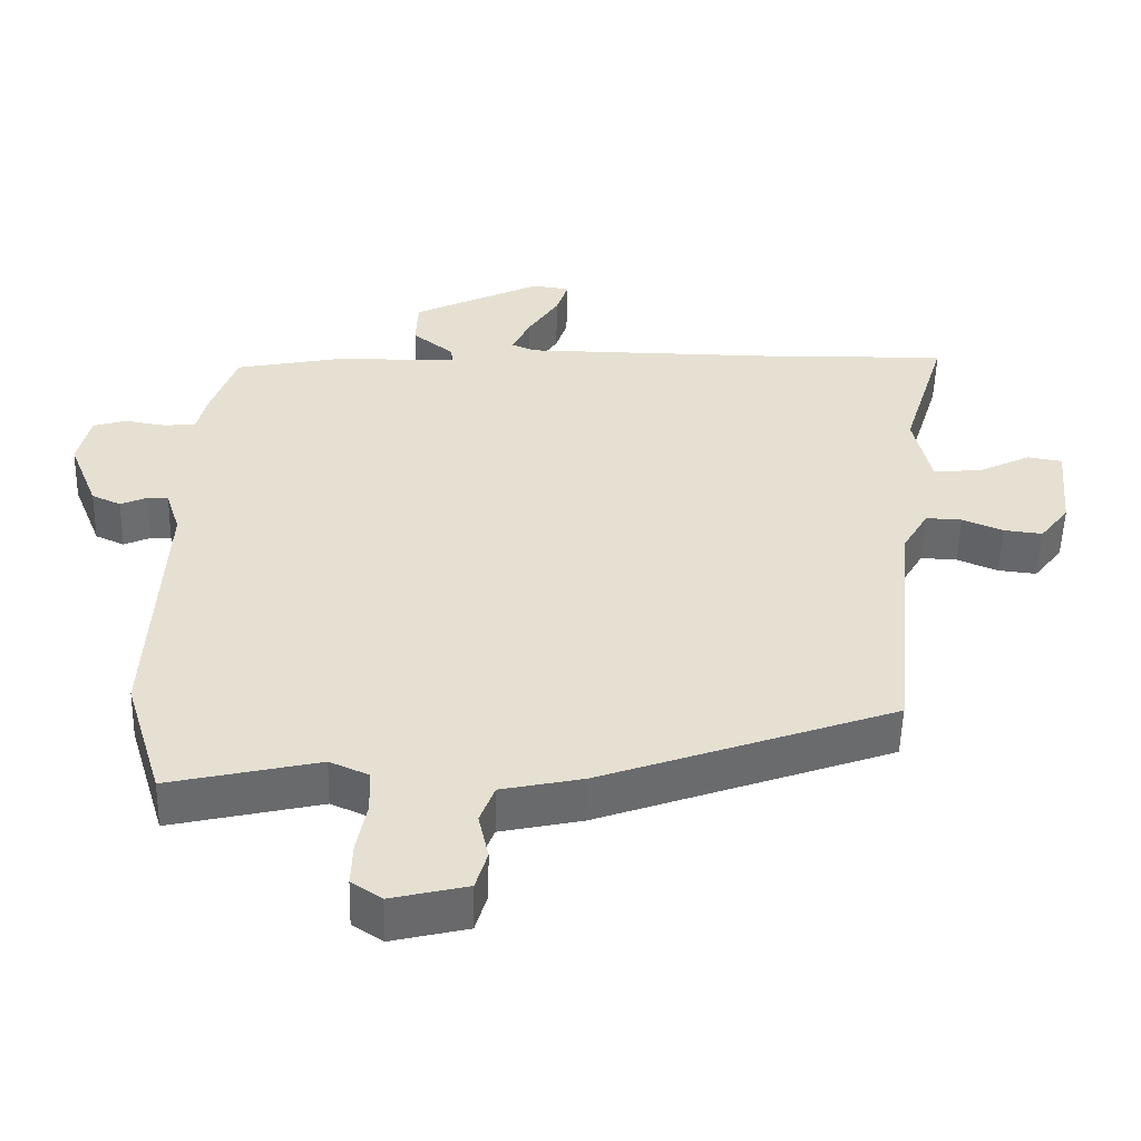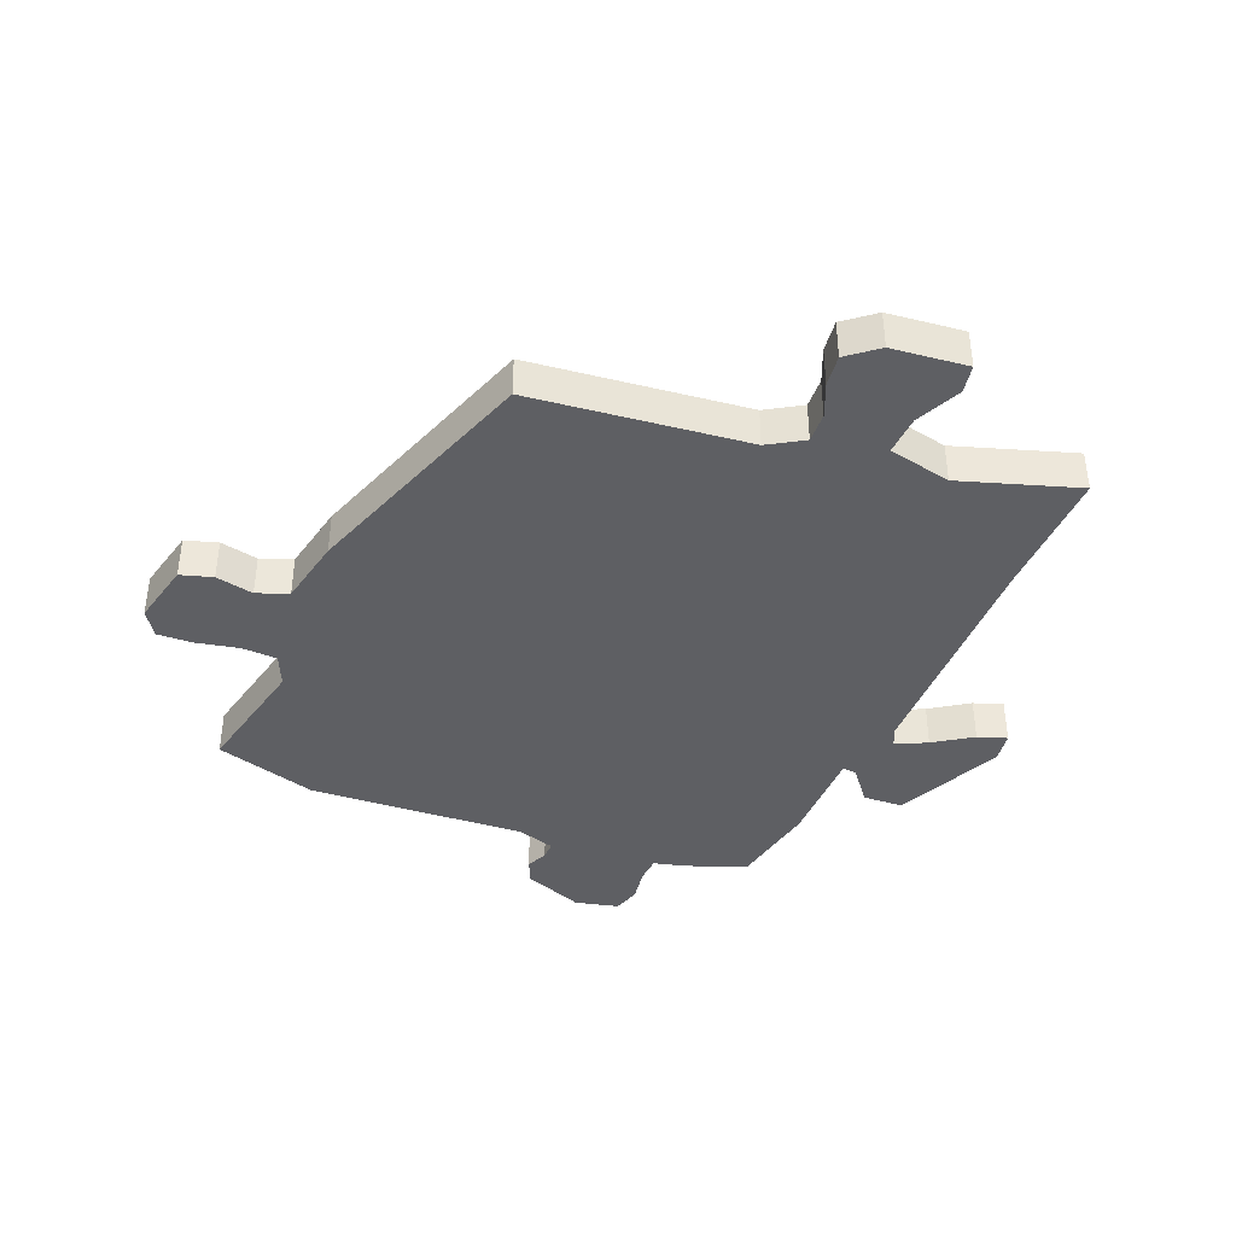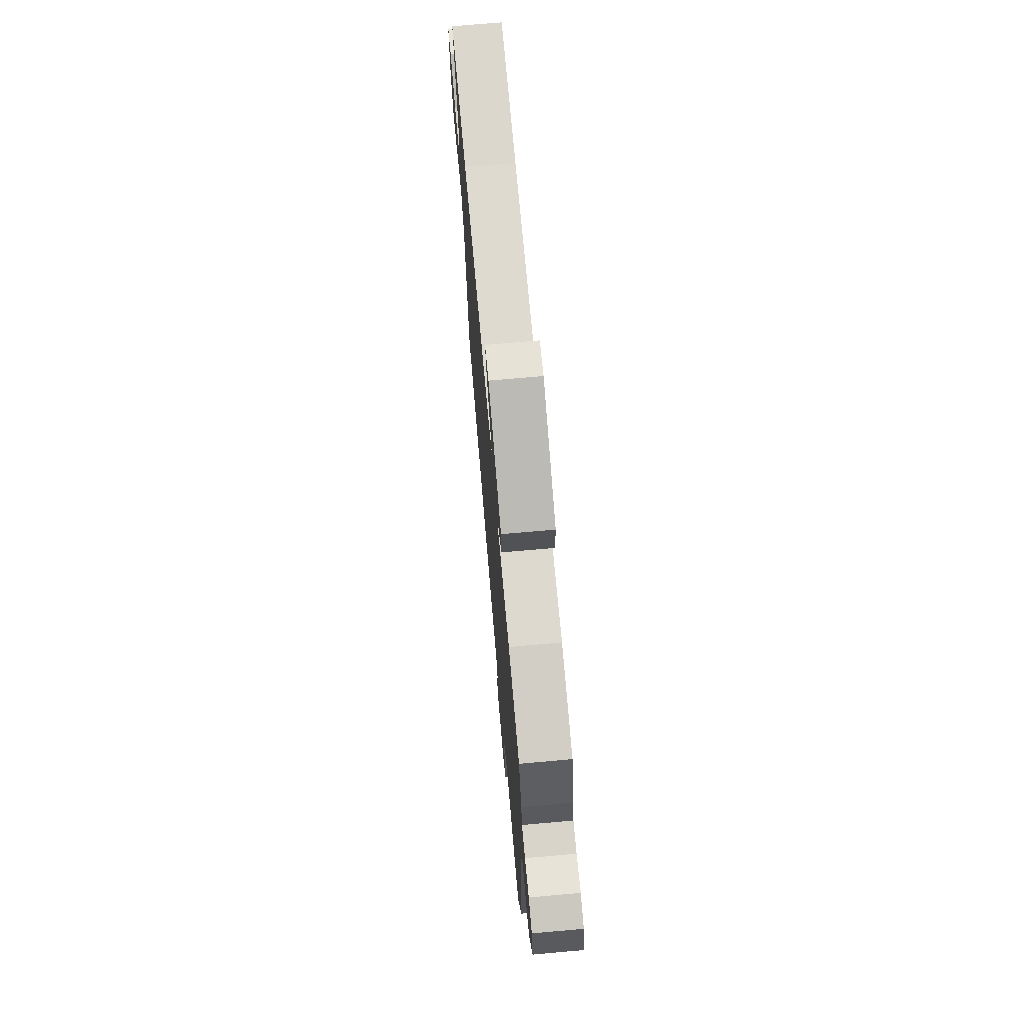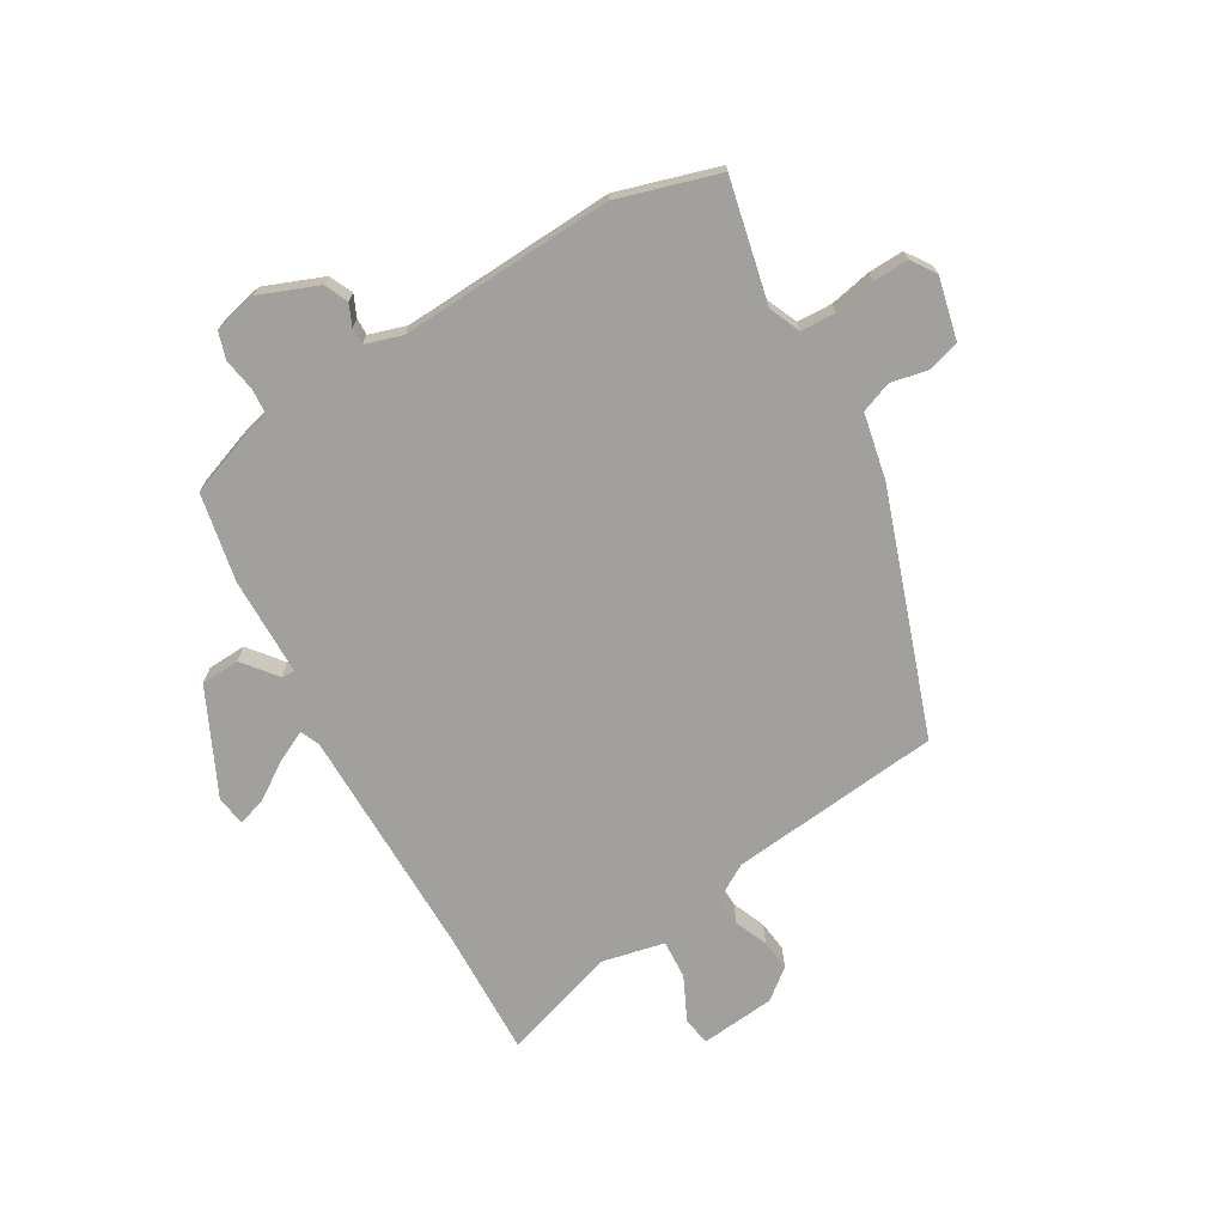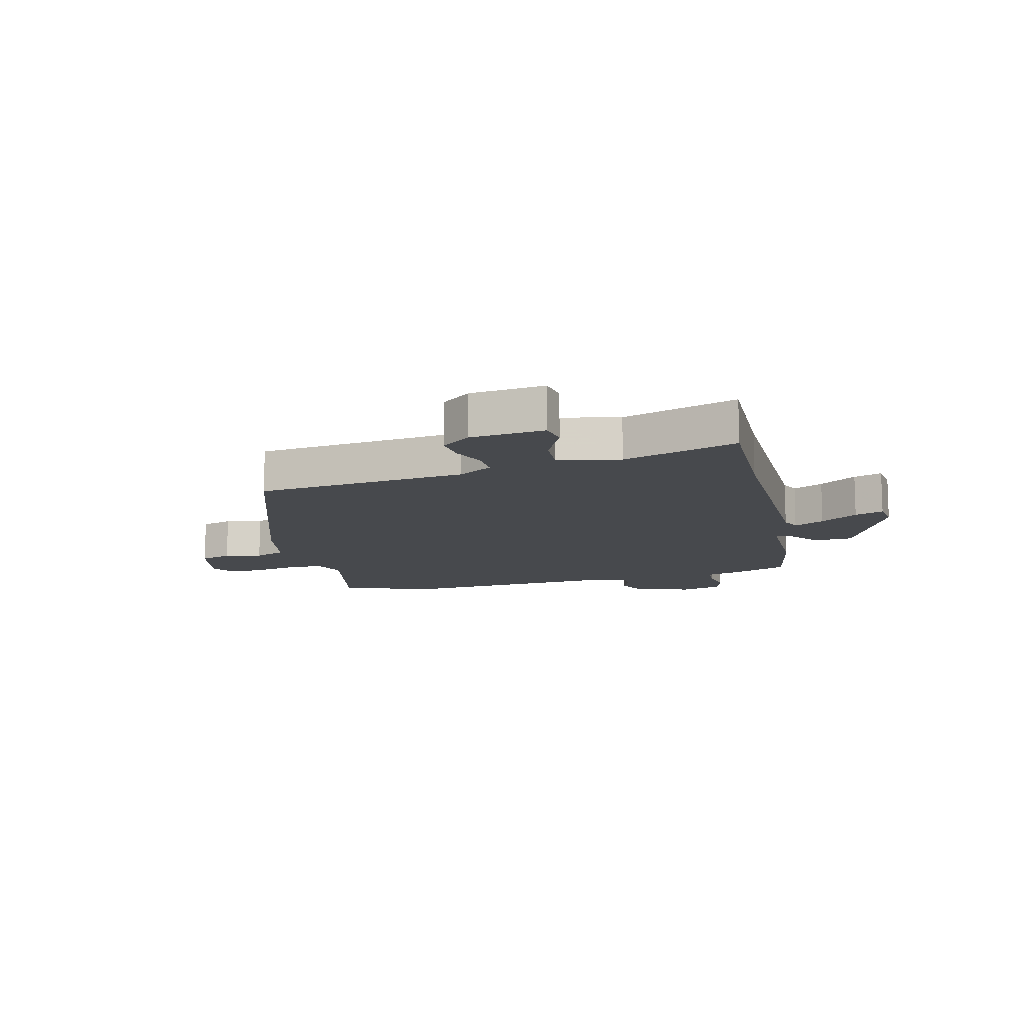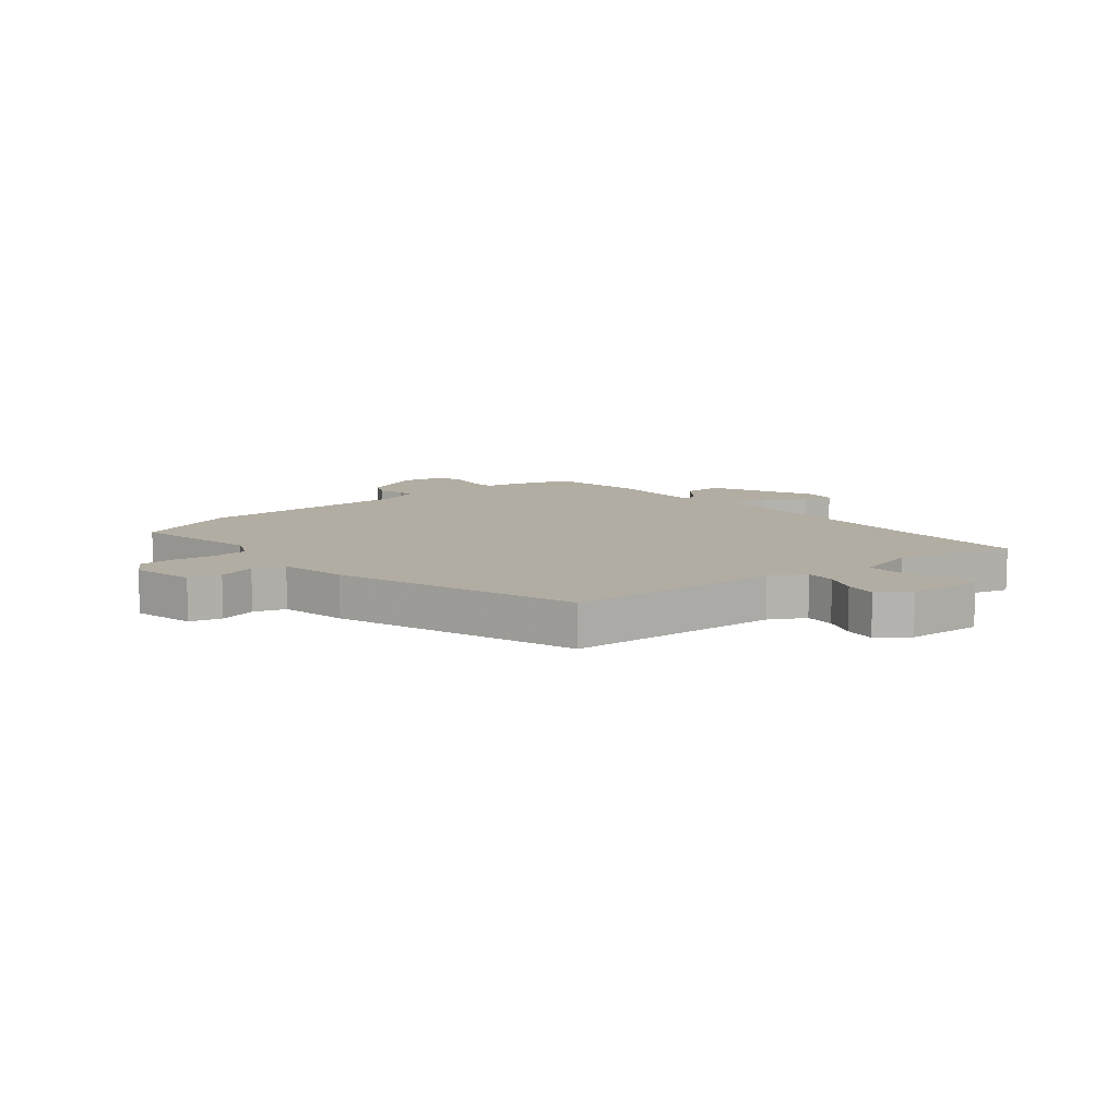
<metadata>
{"format":"obj","ext":"obj","renderer":"f3d","projection":"perspective","resolution":1024,"background":"white","views":[{"elev":-52.8,"azim":178.5,"up":"+Z"},{"elev":-40.5,"azim":-111.8,"up":"+Y"},{"elev":71.1,"azim":84.9,"up":"+Z"},{"elev":-71.6,"azim":120.5,"up":"+Y"},{"elev":-12.2,"azim":-75.4,"up":"+Y"},{"elev":10.6,"azim":-130.5,"up":"+Y"}]}
</metadata>
<code>
v 0.552 0.07 -0.33
v 0.5 0.07 -0.501
v 0.293 0.07 -0.454
v 0.24 0.07 -0.477
v 0.237 0.07 -0.536
v 0.251 0.07 -0.607
v 0.253 0.07 -0.667
v 0.211 0.07 -0.695
v 0.106 0.07 -0.67
v 0.09 0.07 -0.616
v 0.104 0.07 -0.553
v 0.084 0.07 -0.5
v -0.029 0.07 -0.476
v -0.434 0.07 -0.333
v -0.47 0.07 0.027
v -0.505 0.07 0.086
v -0.555 0.07 0.084
v -0.611 0.07 0.061
v -0.664 0.07 0.055
v -0.704 0.07 0.106
v -0.716 0.07 0.233
v -0.668 0.07 0.241
v -0.594 0.07 0.205
v -0.528 0.07 0.201
v -0.504 0.07 0.306
v -0.565 0.07 0.502
v -0.347 0.07 0.495
v 0.047 0.07 0.497
v 0.08 0.07 0.511
v 0.055 0.07 0.563
v 0.013 0.07 0.627
v -0.003 0.07 0.676
v 0.049 0.07 0.683
v 0.226 0.07 0.598
v 0.229 0.07 0.532
v 0.172 0.07 0.487
v 0.17 0.07 0.464
v 0.337 0.07 0.462
v 0.487 0.07 0.432
v 0.523 0.07 0.332
v 0.536 0.07 0.278
v 0.581 0.07 0.275
v 0.636 0.07 0.284
v 0.682 0.07 0.27
v 0.699 0.07 0.197
v 0.659 0.07 0.097
v 0.619 0.07 0.079
v 0.583 0.07 0.095
v 0.554 0.07 0.096
v 0.534 0.07 0.033
v 0.552 0 -0.33
v 0.5 0 -0.501
v 0.293 0 -0.454
v 0.24 0 -0.477
v 0.237 0 -0.536
v 0.251 0 -0.607
v 0.253 0 -0.667
v 0.211 0 -0.695
v 0.106 0 -0.67
v 0.09 0 -0.616
v 0.104 0 -0.553
v 0.084 0 -0.5
v -0.029 0 -0.476
v -0.434 0 -0.333
v -0.47 0 0.027
v -0.505 0 0.086
v -0.555 0 0.084
v -0.611 0 0.061
v -0.664 0 0.055
v -0.704 0 0.106
v -0.716 0 0.233
v -0.668 0 0.241
v -0.594 0 0.205
v -0.528 0 0.201
v -0.504 0 0.306
v -0.565 0 0.502
v -0.347 0 0.495
v 0.047 0 0.497
v 0.08 0 0.511
v 0.055 0 0.563
v 0.013 0 0.627
v -0.003 0 0.676
v 0.049 0 0.683
v 0.226 0 0.598
v 0.229 0 0.532
v 0.172 0 0.487
v 0.17 0 0.464
v 0.337 0 0.462
v 0.487 0 0.432
v 0.523 0 0.332
v 0.536 0 0.278
v 0.581 0 0.275
v 0.636 0 0.284
v 0.682 0 0.27
v 0.699 0 0.197
v 0.659 0 0.097
v 0.619 0 0.079
v 0.583 0 0.095
v 0.554 0 0.096
v 0.534 0 0.033
f 46 47 48
f 45 46 48
f 44 45 48
f 43 44 48
f 42 43 48
f 41 42 48 49
f 41 49 50
f 40 41 50
f 39 40 50
f 38 39 50
f 37 38 50
f 34 35 36
f 33 34 36
f 32 33 36
f 31 32 36
f 30 31 36
f 29 30 36 37
f 1 2 3
f 50 1 3
f 37 50 3
f 29 37 3
f 28 29 3
f 25 26 27
f 28 3 4
f 27 28 4
f 25 27 4
f 24 25 4
f 21 22 23
f 20 21 23
f 19 20 23
f 18 19 23
f 17 18 23
f 16 17 23 24
f 12 13 14 15
f 24 4 5
f 16 24 5
f 15 16 5
f 12 15 5
f 9 10 11
f 8 9 11
f 8 11 12
f 7 8 12
f 6 7 12
f 5 6 12
f 98 97 96
f 98 96 95
f 98 95 94
f 98 94 93
f 98 93 92
f 99 98 92 91
f 100 99 91
f 100 91 90
f 100 90 89
f 100 89 88
f 100 88 87
f 86 85 84
f 86 84 83
f 86 83 82
f 86 82 81
f 86 81 80
f 87 86 80 79
f 53 52 51
f 53 51 100
f 53 100 87
f 53 87 79
f 53 79 78
f 77 76 75
f 54 53 78
f 54 78 77
f 54 77 75
f 54 75 74
f 73 72 71
f 73 71 70
f 73 70 69
f 73 69 68
f 73 68 67
f 74 73 67 66
f 65 64 63 62
f 55 54 74
f 55 74 66
f 55 66 65
f 55 65 62
f 61 60 59
f 61 59 58
f 62 61 58
f 62 58 57
f 62 57 56
f 62 56 55
f 1 51 52 2
f 2 52 53 3
f 3 53 54 4
f 4 54 55 5
f 5 55 56 6
f 6 56 57 7
f 7 57 58 8
f 8 58 59 9
f 9 59 60 10
f 10 60 61 11
f 11 61 62 12
f 12 62 63 13
f 13 63 64 14
f 14 64 65 15
f 15 65 66 16
f 16 66 67 17
f 17 67 68 18
f 18 68 69 19
f 19 69 70 20
f 20 70 71 21
f 21 71 72 22
f 22 72 73 23
f 23 73 74 24
f 24 74 75 25
f 25 75 76 26
f 26 76 77 27
f 27 77 78 28
f 28 78 79 29
f 29 79 80 30
f 30 80 81 31
f 31 81 82 32
f 32 82 83 33
f 33 83 84 34
f 34 84 85 35
f 35 85 86 36
f 36 86 87 37
f 37 87 88 38
f 38 88 89 39
f 39 89 90 40
f 40 90 91 41
f 41 91 92 42
f 42 92 93 43
f 43 93 94 44
f 44 94 95 45
f 45 95 96 46
f 46 96 97 47
f 47 97 98 48
f 48 98 99 49
f 49 99 100 50
f 50 100 51 1

</code>
